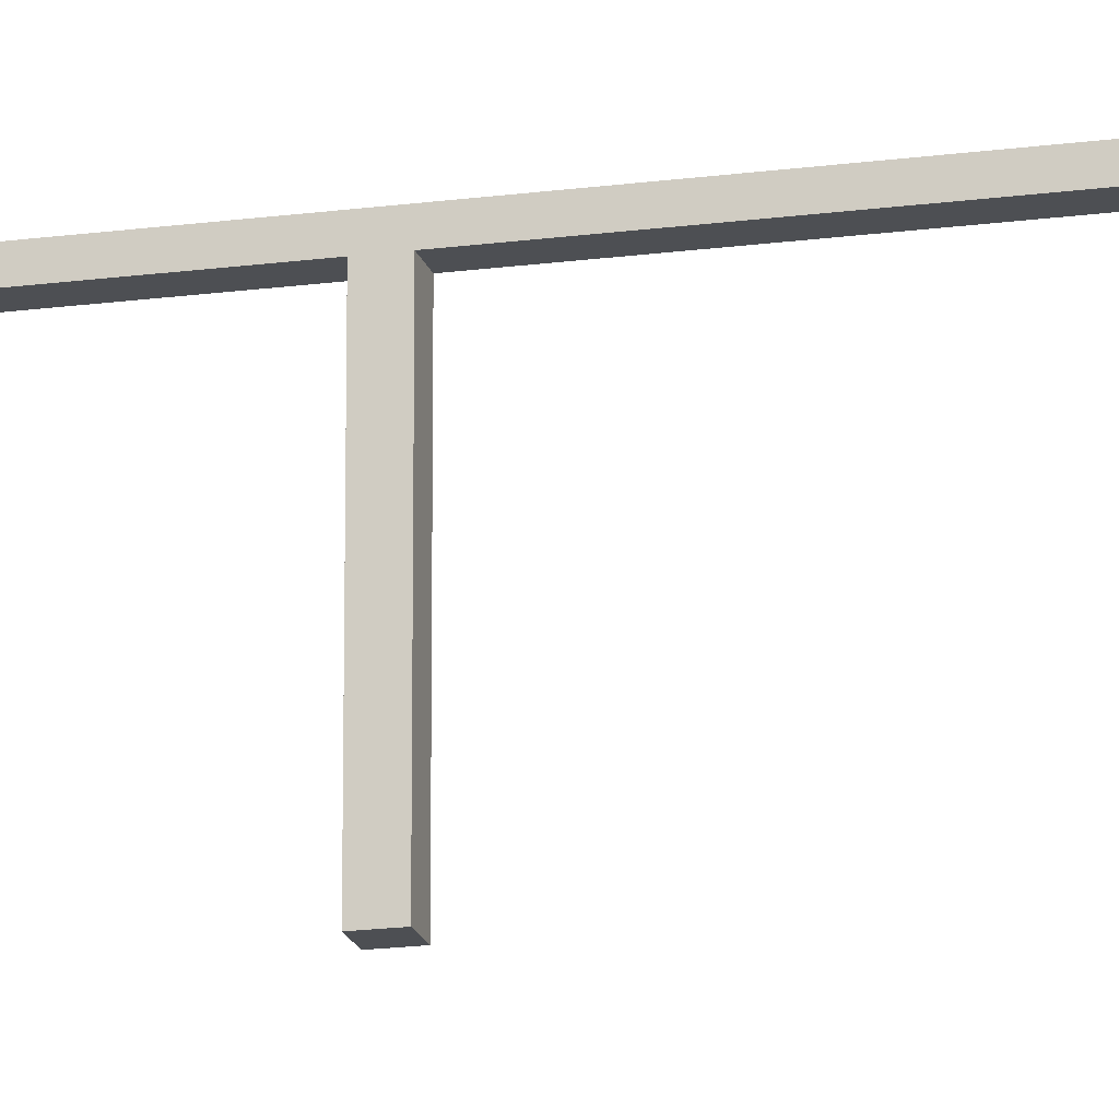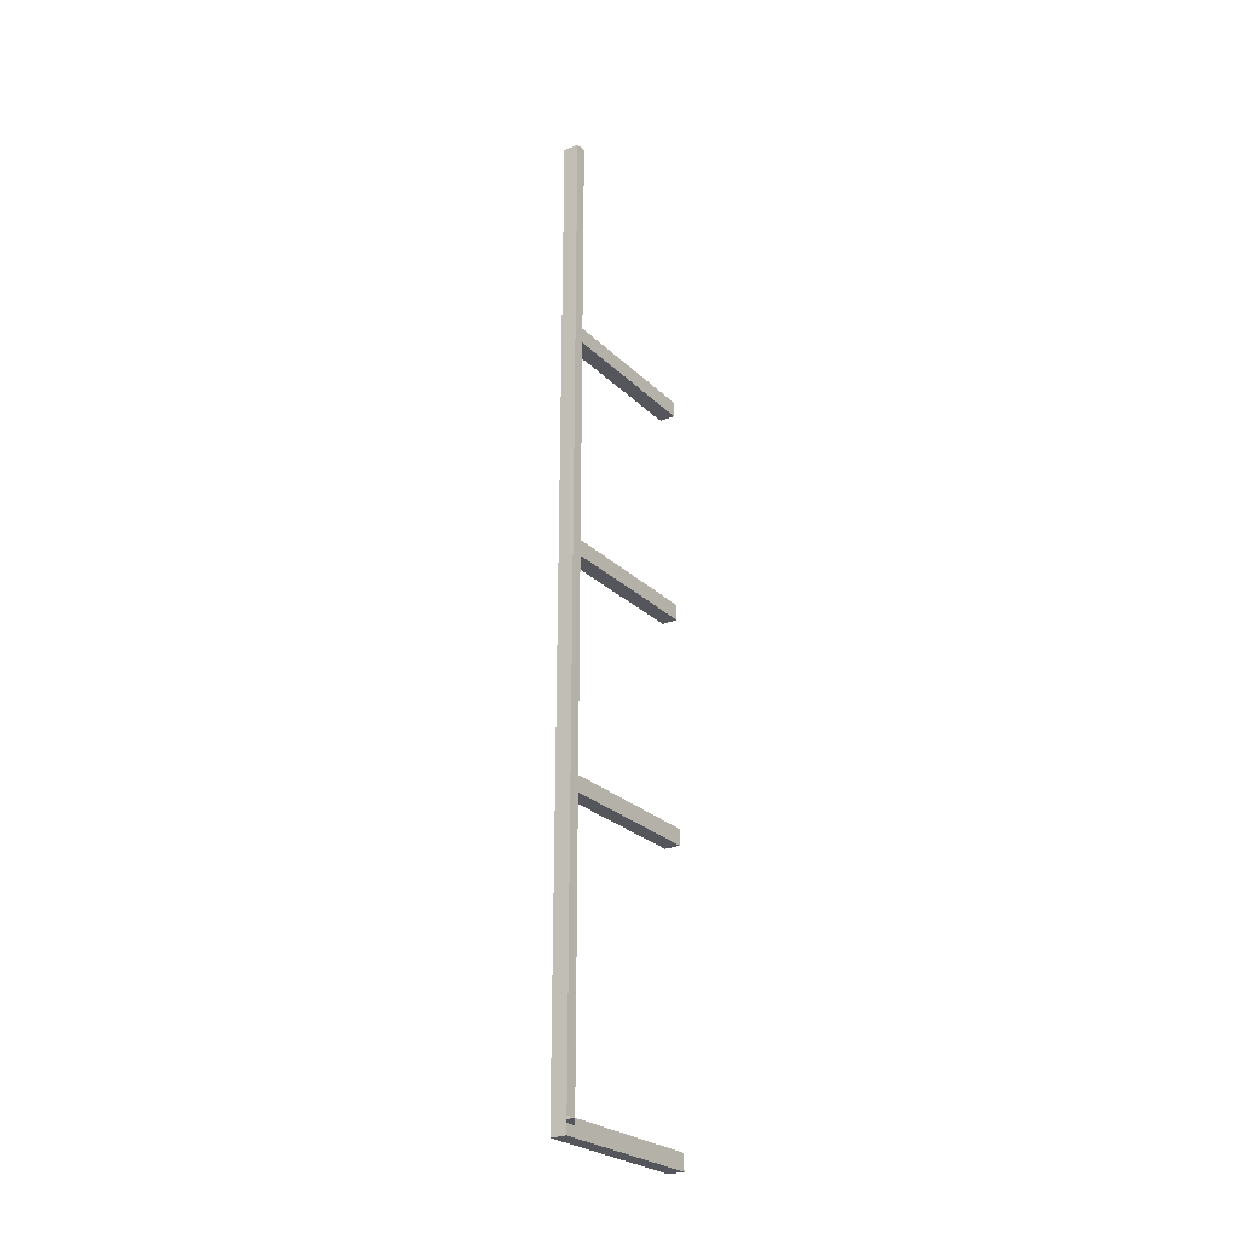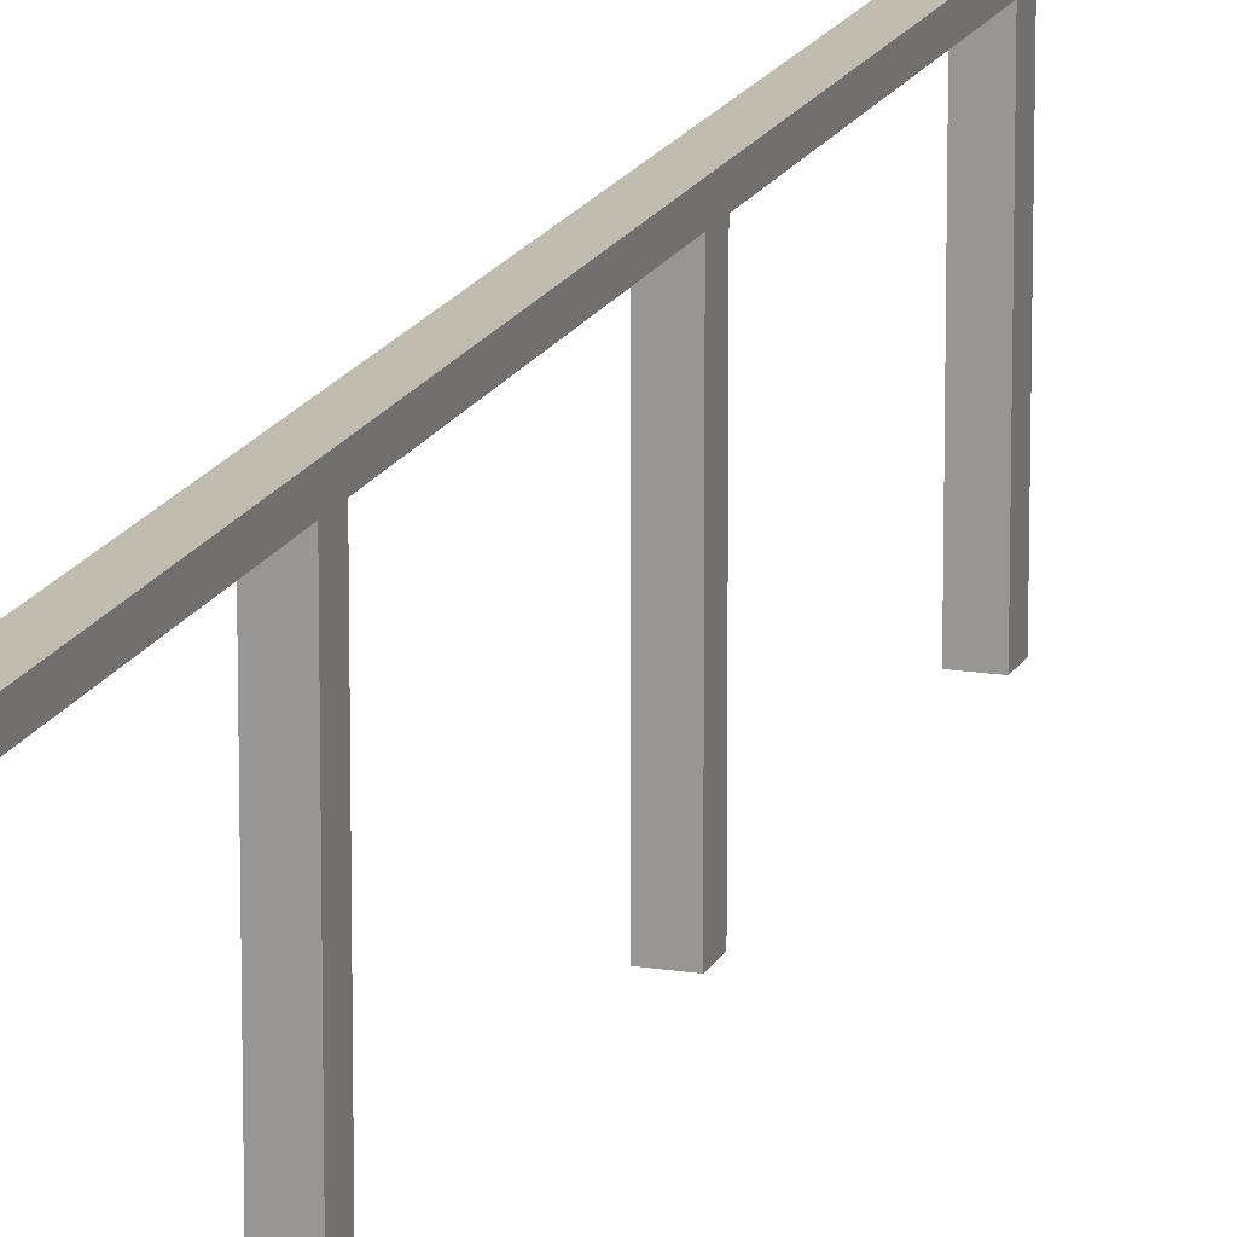
<metadata>
{"format":"obj","ext":"obj","renderer":"f3d","projection":"perspective","resolution":1024,"background":"white","views":[{"elev":-18.0,"azim":104.7,"up":"+Y"},{"elev":-26.2,"azim":-145.7,"up":"+Z"},{"elev":16.4,"azim":-161.5,"up":"+Y"}]}
</metadata>
<code>
v  1813 140.3 -1962
v  1813 140.3 -1965
v  1816 140.3 -1965
v  1816 140.3 -1962
v  1813 169.9 -1962
v  1816 169.9 -1962
v  1816 169.9 -1965
v  1813 169.9 -1965
v  1816 167.9 -1962
v  1813 167.9 -1962
v  1816 167.9 -1965
v  1813 167.9 -1965
v  1816 167.9 -1915
v  1813 167.9 -1915
v  1816 169.9 -1915
v  1813 169.9 -1915
v  1816 167.9 -1797
v  1813 167.9 -1797
v  1813 167.9 -1833
v  1816 167.9 -1833
v  1816 169.9 -1797
v  1816 169.9 -1833
v  1813 169.9 -1797
v  1813 169.9 -1833
v  1816 167.9 -1836
v  1813 167.9 -1836
v  1813 167.9 -1873
v  1816 167.9 -1873
v  1816 169.9 -1836
v  1816 169.9 -1873
v  1813 169.9 -1836
v  1813 169.9 -1873
v  1816 167.9 -1875
v  1813 167.9 -1875
v  1813 167.9 -1912
v  1816 167.9 -1912
v  1816 169.9 -1875
v  1816 169.9 -1912
v  1813 169.9 -1875
v  1813 169.9 -1912
v  1816 140.3 -1833
v  1813 140.3 -1833
v  1813 140.3 -1836
v  1816 140.3 -1836
v  1816 140.3 -1873
v  1813 140.3 -1873
v  1813 140.3 -1875
v  1816 140.3 -1875
v  1816 140.3 -1912
v  1813 140.3 -1912
v  1813 140.3 -1915
v  1816 140.3 -1915
g Box048
f 1 2 3
f 3 4 1
f 5 6 7
f 7 8 5
f 1 4 9
f 9 10 1
f 4 3 11
f 11 9 4
f 3 2 12
f 12 11 3
f 2 1 10
f 10 12 2
f 9 11 7
f 7 6 9
f 11 12 8
f 8 7 11
f 9 13 14
f 14 10 9
f 6 15 13
f 13 9 6
f 5 16 15
f 15 6 5
f 10 14 16
f 16 5 10
f 17 18 19
f 19 20 17
f 21 17 20
f 20 22 21
f 23 21 22
f 22 24 23
f 18 23 24
f 24 19 18
f 25 26 27
f 27 28 25
f 29 25 28
f 28 30 29
f 31 29 30
f 30 32 31
f 26 31 32
f 32 27 26
f 33 34 35
f 35 36 33
f 37 33 36
f 36 38 37
f 39 37 38
f 38 40 39
f 34 39 40
f 40 35 34
f 41 42 43
f 43 44 41
f 22 20 25
f 25 29 22
f 24 22 29
f 29 31 24
f 19 24 31
f 31 26 19
f 45 46 47
f 47 48 45
f 30 28 33
f 33 37 30
f 32 30 37
f 37 39 32
f 27 32 39
f 39 34 27
f 49 50 51
f 51 52 49
f 38 36 13
f 13 15 38
f 40 38 15
f 15 16 40
f 35 40 16
f 16 14 35
f 20 19 42
f 42 41 20
f 19 26 43
f 43 42 19
f 26 25 44
f 44 43 26
f 25 20 41
f 41 44 25
f 28 27 46
f 46 45 28
f 27 34 47
f 47 46 27
f 34 33 48
f 48 47 34
f 33 28 45
f 45 48 33
f 36 35 50
f 50 49 36
f 35 14 51
f 51 50 35
f 14 13 52
f 52 51 14
f 13 36 49
f 49 52 13

</code>
